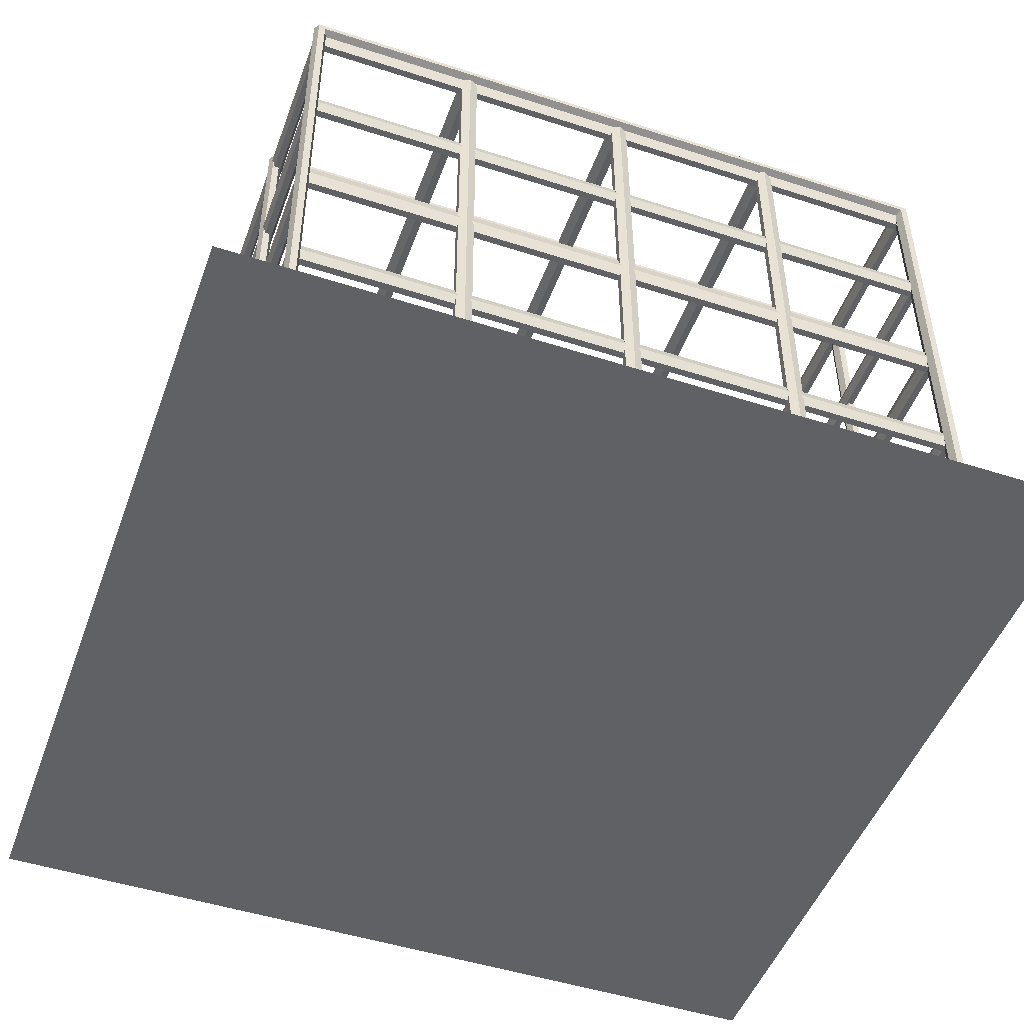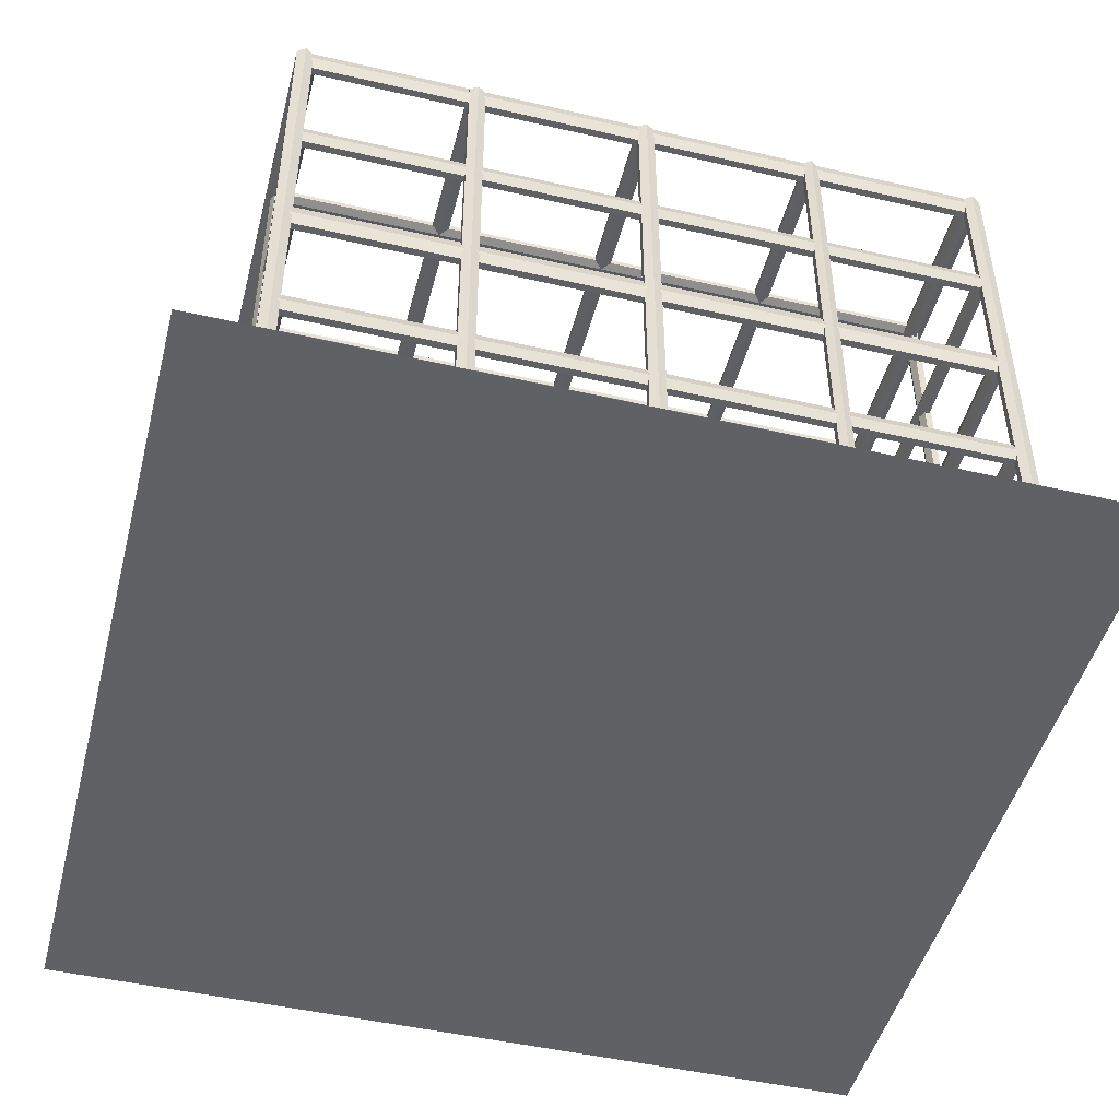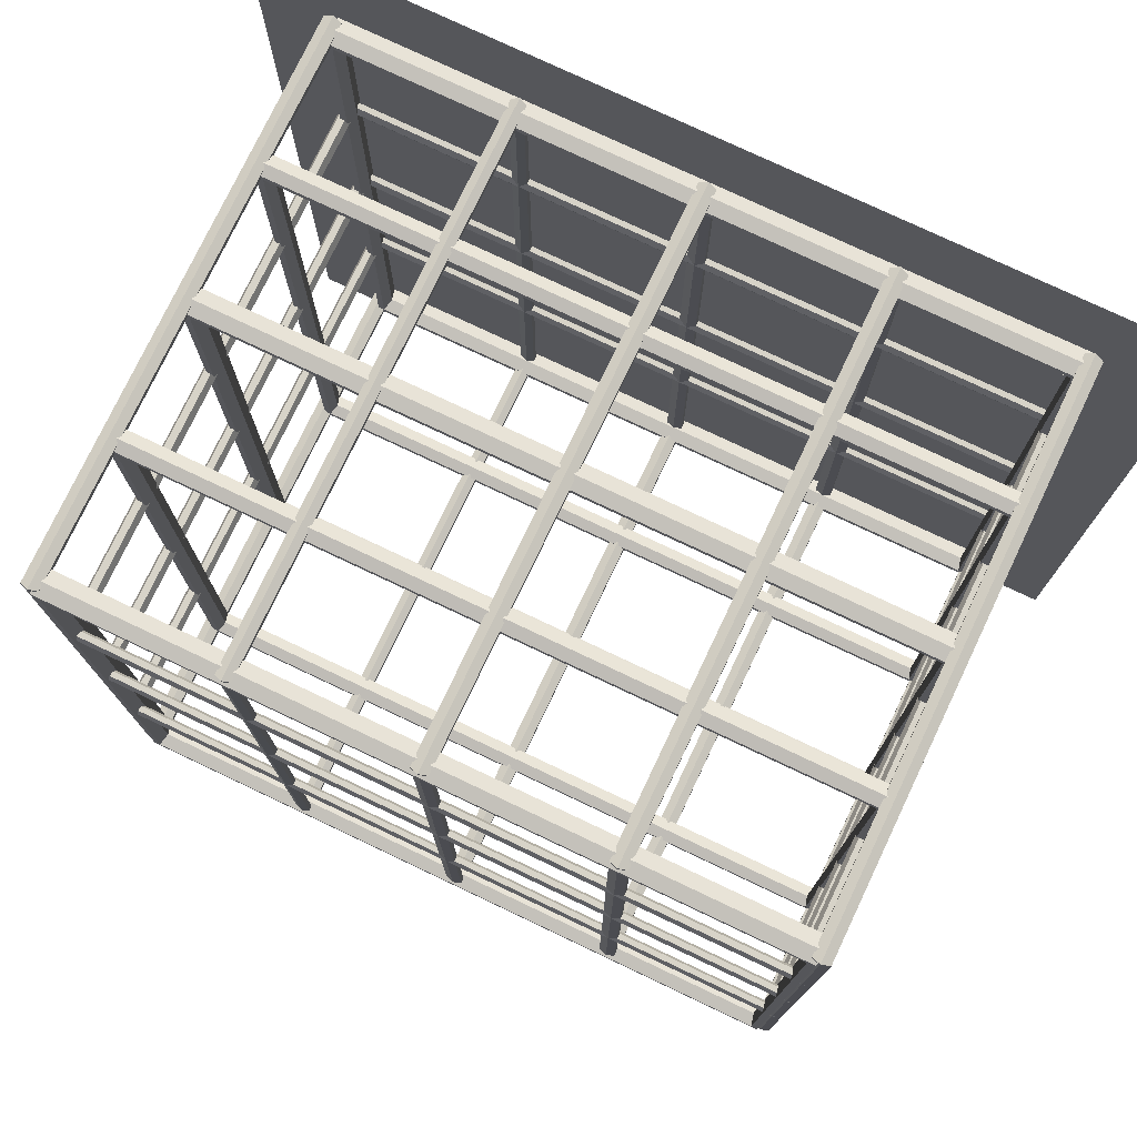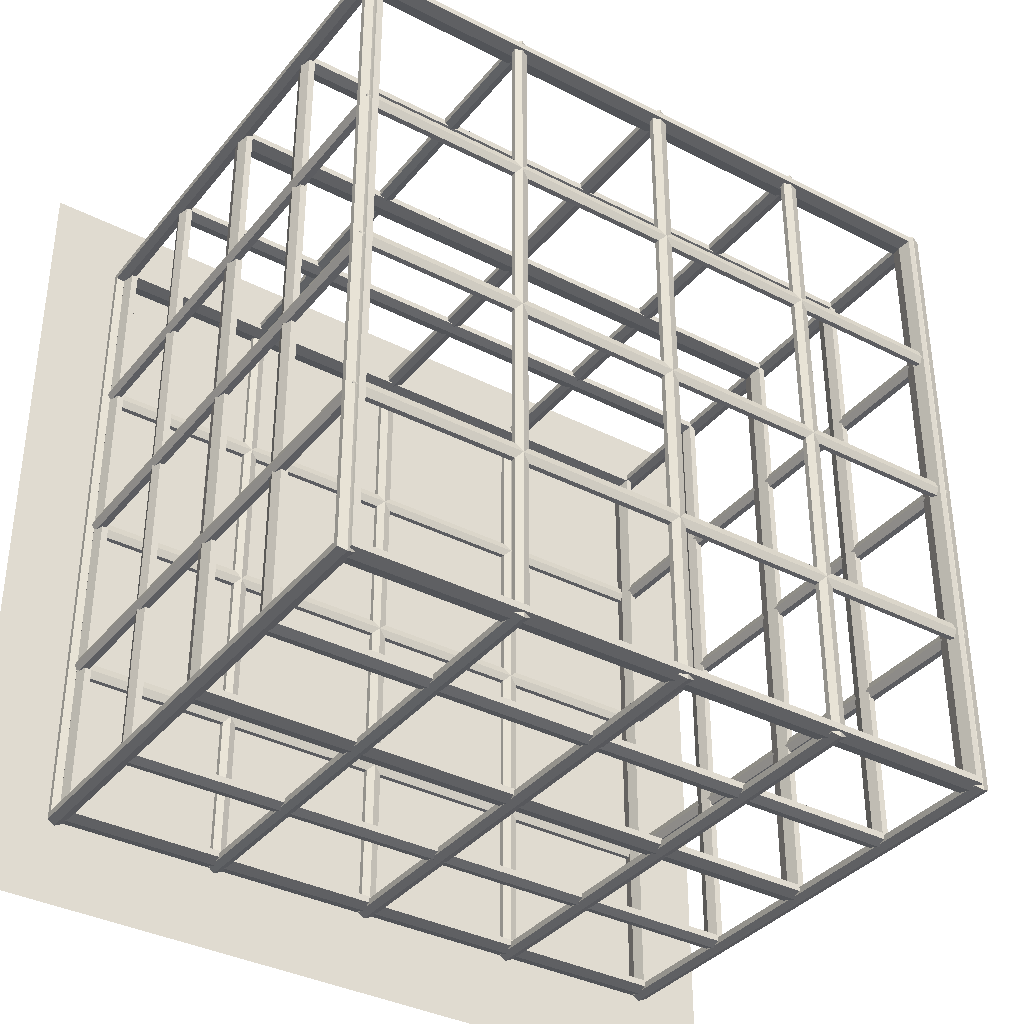
<metadata>
{"format":"obj","ext":"obj","renderer":"f3d","projection":"perspective","resolution":1024,"background":"white","views":[{"elev":-48.8,"azim":70.2,"up":"+Y"},{"elev":-47.7,"azim":-14.5,"up":"+Y"},{"elev":76.5,"azim":-154.6,"up":"+Z"},{"elev":-36.3,"azim":146.1,"up":"+Z"}]}
</metadata>
<code>
g default
v 1.014 1.591 -0.9827
v 1.014 0.05298 -0.9827
v 1.014 0.05298 0.9827
v 1.014 1.591 0.9827
v 0.9895 1.599 -0.9928
v 0.9895 0.04514 -0.9928
v 0.9895 0.04514 0.9928
v 0.9895 1.599 0.9928
v 0.9895 1.614 -1.013
v 0.9895 0.02944 -1.013
v 0.9895 0.02944 1.013
v 0.9895 1.614 1.013
v 1.014 1.622 -1.023
v 1.014 0.02159 -1.023
v 1.014 0.02159 1.023
v 1.014 1.622 1.023
v 1.038 1.614 -1.013
v 1.038 0.02944 -1.013
v 1.038 0.02944 1.013
v 1.038 1.614 1.013
v 1.038 1.599 -0.9928
v 1.038 0.04514 -0.9928
v 1.038 0.04514 0.9928
v 1.038 1.599 0.9928
v -1.014 1.591 -0.9827
v -1.014 0.05298 -0.9827
v -1.014 0.05298 0.9827
v -1.014 1.591 0.9827
v -1.038 1.599 -0.9928
v -1.038 0.04514 -0.9928
v -1.038 0.04514 0.9928
v -1.038 1.599 0.9928
v -1.038 1.614 -1.013
v -1.038 0.02944 -1.013
v -1.038 0.02944 1.013
v -1.038 1.614 1.013
v -1.014 1.622 -1.023
v -1.014 0.02159 -1.023
v -1.014 0.02159 1.023
v -1.014 1.622 1.023
v -0.9895 1.614 -1.013
v -0.9895 0.02944 -1.013
v -0.9895 0.02944 1.013
v -0.9895 1.614 1.013
v -0.9895 1.599 -0.9928
v -0.9895 0.04514 -0.9928
v -0.9895 0.04514 0.9928
v -0.9895 1.599 0.9928
v -0.9827 1.591 0
v -0.9827 0.05298 0
v 0.9827 0.05298 0
v 0.9827 1.591 0
v -0.9928 1.599 0.0244
v -0.9928 0.04514 0.0244
v 0.9928 0.04514 0.0244
v 0.9928 1.599 0.0244
v -1.013 1.614 0.0244
v -1.013 0.02944 0.0244
v 1.013 0.02944 0.0244
v 1.013 1.614 0.0244
v -1.023 1.622 -0
v -1.023 0.02159 -0
v 1.023 0.02159 -0
v 1.023 1.622 -0
v -1.013 1.614 -0.0244
v -1.013 0.02944 -0.0244
v 1.013 0.02944 -0.0244
v 1.013 1.614 -0.0244
v -0.9928 1.599 -0.0244
v -0.9928 0.04514 -0.0244
v 0.9928 0.04514 -0.0244
v 0.9928 1.599 -0.0244
v -0.507 1.591 -0.9827
v -0.507 0.05298 -0.9827
v -0.507 0.05298 0.9827
v -0.507 1.591 0.9827
v -0.5314 1.599 -0.9928
v -0.5314 0.04514 -0.9928
v -0.5314 0.04514 0.9928
v -0.5314 1.599 0.9928
v -0.5314 1.614 -1.013
v -0.5314 0.02944 -1.013
v -0.5314 0.02944 1.013
v -0.5314 1.614 1.013
v -0.507 1.622 -1.023
v -0.507 0.02159 -1.023
v -0.507 0.02159 1.023
v -0.507 1.622 1.023
v -0.4826 1.614 -1.013
v -0.4826 0.02944 -1.013
v -0.4826 0.02944 1.013
v -0.4826 1.614 1.013
v -0.4826 1.599 -0.9928
v -0.4826 0.04514 -0.9928
v -0.4826 0.04514 0.9928
v -0.4826 1.599 0.9928
v 0.9762 0.822 -0.9762
v -0.9762 0.822 -0.9762
v -0.9762 0.822 0.9762
v 0.9762 0.822 0.9762
v 0.9862 0.859 -0.9862
v -0.9862 0.859 -0.9862
v -0.9862 0.859 0.9862
v 0.9862 0.859 0.9862
v 1.006 0.859 -1.006
v -1.006 0.859 -1.006
v -1.006 0.859 1.006
v 1.006 0.859 1.006
v 1.016 0.822 -1.016
v -1.016 0.822 -1.016
v -1.016 0.822 1.016
v 1.016 0.822 1.016
v 1.006 0.785 -1.006
v -1.006 0.785 -1.006
v -1.006 0.785 1.006
v 1.006 0.785 1.006
v 0.9862 0.785 -0.9862
v -0.9862 0.785 -0.9862
v -0.9862 0.785 0.9862
v 0.9862 0.785 0.9862
v 0.507 1.591 -0.9827
v 0.507 0.05298 -0.9827
v 0.507 0.05298 0.9827
v 0.507 1.591 0.9827
v 0.4853 1.599 -0.9928
v 0.4853 0.04514 -0.9928
v 0.4853 0.04514 0.9928
v 0.4853 1.599 0.9928
v 0.4853 1.614 -1.013
v 0.4853 0.02944 -1.013
v 0.4853 0.02944 1.013
v 0.4853 1.614 1.013
v 0.507 1.622 -1.023
v 0.507 0.02159 -1.023
v 0.507 0.02159 1.023
v 0.507 1.622 1.023
v 0.5287 1.614 -1.013
v 0.5287 0.02944 -1.013
v 0.5287 0.02944 1.013
v 0.5287 1.614 1.013
v 0.5287 1.599 -0.9928
v 0.5287 0.04514 -0.9928
v 0.5287 0.04514 0.9928
v 0.5287 1.599 0.9928
v 0.9762 0.05349 -0.9762
v -0.9762 0.05349 -0.9762
v -0.9762 0.05349 0.9762
v 0.9762 0.05349 0.9762
v 0.9862 0.09048 -0.9862
v -0.9862 0.09048 -0.9862
v -0.9862 0.09048 0.9862
v 0.9862 0.09048 0.9862
v 1.006 0.09048 -1.006
v -1.006 0.09048 -1.006
v -1.006 0.09048 1.006
v 1.006 0.09048 1.006
v 1.016 0.05349 -1.016
v -1.016 0.05349 -1.016
v -1.016 0.05349 1.016
v 1.016 0.05349 1.016
v 1.006 0.0165 -1.006
v -1.006 0.0165 -1.006
v -1.006 0.0165 1.006
v 1.006 0.0165 1.006
v 0.9862 0.0165 -0.9862
v -0.9862 0.0165 -0.9862
v -0.9862 0.0165 0.9862
v 0.9862 0.0165 0.9862
v 0.9762 0.4377 -0.9762
v -0.9762 0.4377 -0.9762
v -0.9762 0.4377 0.9762
v 0.9762 0.4377 0.9762
v 0.9862 0.4686 -0.9862
v -0.9862 0.4686 -0.9862
v -0.9862 0.4686 0.9862
v 0.9862 0.4686 0.9862
v 1.006 0.4686 -1.006
v -1.006 0.4686 -1.006
v -1.006 0.4686 1.006
v 1.006 0.4686 1.006
v 1.016 0.4377 -1.016
v -1.016 0.4377 -1.016
v -1.016 0.4377 1.016
v 1.016 0.4377 1.016
v 1.006 0.4069 -1.006
v -1.006 0.4069 -1.006
v -1.006 0.4069 1.006
v 1.006 0.4069 1.006
v 0.9862 0.4069 -0.9862
v -0.9862 0.4069 -0.9862
v -0.9862 0.4069 0.9862
v 0.9862 0.4069 0.9862
v -0.9827 1.591 0.507
v -0.9827 0.05298 0.507
v 0.9827 0.05298 0.507
v 0.9827 1.591 0.507
v -0.9928 1.599 0.5314
v -0.9928 0.04514 0.5314
v 0.9928 0.04514 0.5314
v 0.9928 1.599 0.5314
v -1.013 1.614 0.5314
v -1.013 0.02944 0.5314
v 1.013 0.02944 0.5314
v 1.013 1.614 0.5314
v -1.023 1.622 0.507
v -1.023 0.02159 0.507
v 1.023 0.02159 0.507
v 1.023 1.622 0.507
v -1.013 1.614 0.4826
v -1.013 0.02944 0.4826
v 1.013 0.02944 0.4826
v 1.013 1.614 0.4826
v -0.9928 1.599 0.4826
v -0.9928 0.04514 0.4826
v 0.9928 0.04514 0.4826
v 0.9928 1.599 0.4826
v 0.9762 1.206 -0.9762
v -0.9762 1.206 -0.9762
v -0.9762 1.206 0.9762
v 0.9762 1.206 0.9762
v 0.9862 1.237 -0.9862
v -0.9862 1.237 -0.9862
v -0.9862 1.237 0.9862
v 0.9862 1.237 0.9862
v 1.006 1.237 -1.006
v -1.006 1.237 -1.006
v -1.006 1.237 1.006
v 1.006 1.237 1.006
v 1.016 1.206 -1.016
v -1.016 1.206 -1.016
v -1.016 1.206 1.016
v 1.016 1.206 1.016
v 1.006 1.175 -1.006
v -1.006 1.175 -1.006
v -1.006 1.175 1.006
v 1.006 1.175 1.006
v 0.9862 1.175 -0.9862
v -0.9862 1.175 -0.9862
v -0.9862 1.175 0.9862
v 0.9862 1.175 0.9862
v -0.9827 1.591 -0.507
v -0.9827 0.05298 -0.507
v 0.9827 0.05298 -0.507
v 0.9827 1.591 -0.507
v -0.9928 1.599 -0.4826
v -0.9928 0.04514 -0.4826
v 0.9928 0.04514 -0.4826
v 0.9928 1.599 -0.4826
v -1.013 1.614 -0.4826
v -1.013 0.02944 -0.4826
v 1.013 0.02944 -0.4826
v 1.013 1.614 -0.4826
v -1.023 1.622 -0.507
v -1.023 0.02159 -0.507
v 1.023 0.02159 -0.507
v 1.023 1.622 -0.507
v -1.013 1.614 -0.5314
v -1.013 0.02944 -0.5314
v 1.013 0.02944 -0.5314
v 1.013 1.614 -0.5314
v -0.9928 1.599 -0.5314
v -0.9928 0.04514 -0.5314
v 0.9928 0.04514 -0.5314
v 0.9928 1.599 -0.5314
v 0.9762 1.59 -0.9762
v -0.9762 1.59 -0.9762
v -0.9762 1.59 0.9762
v 0.9762 1.59 0.9762
v 0.9862 1.627 -0.9862
v -0.9862 1.627 -0.9862
v -0.9862 1.627 0.9862
v 0.9862 1.627 0.9862
v 1.006 1.627 -1.006
v -1.006 1.627 -1.006
v -1.006 1.627 1.006
v 1.006 1.627 1.006
v 1.016 1.59 -1.016
v -1.016 1.59 -1.016
v -1.016 1.59 1.016
v 1.016 1.59 1.016
v 1.006 1.553 -1.006
v -1.006 1.553 -1.006
v -1.006 1.553 1.006
v 1.006 1.553 1.006
v 0.9862 1.553 -0.9862
v -0.9862 1.553 -0.9862
v -0.9862 1.553 0.9862
v 0.9862 1.553 0.9862
v -0 1.591 -0.9827
v -0 0.05298 -0.9827
v -0 0.05298 0.9827
v -0 1.591 0.9827
v -0.0244 1.599 -0.9928
v -0.0244 0.04514 -0.9928
v -0.0244 0.04514 0.9928
v -0.0244 1.599 0.9928
v -0.0244 1.614 -1.013
v -0.0244 0.02944 -1.013
v -0.0244 0.02944 1.013
v -0.0244 1.614 1.013
v 0 1.622 -1.023
v 0 0.02159 -1.023
v 0 0.02159 1.023
v 0 1.622 1.023
v 0.0244 1.614 -1.013
v 0.0244 0.02944 -1.013
v 0.0244 0.02944 1.013
v 0.0244 1.614 1.013
v 0.0244 1.599 -0.9928
v 0.0244 0.04514 -0.9928
v 0.0244 0.04514 0.9928
v 0.0244 1.599 0.9928
f 2 1 5 6
f 3 2 6 7
f 4 3 7 8
f 1 4 8 5
f 6 5 9 10
f 7 6 10 11
f 8 7 11 12
f 5 8 12 9
f 10 9 13 14
f 11 10 14 15
f 12 11 15 16
f 9 12 16 13
f 14 13 17 18
f 15 14 18 19
f 16 15 19 20
f 13 16 20 17
f 18 17 21 22
f 19 18 22 23
f 20 19 23 24
f 17 20 24 21
f 22 21 1 2
f 23 22 2 3
f 24 23 3 4
f 21 24 4 1
f 26 25 29 30
f 27 26 30 31
f 28 27 31 32
f 25 28 32 29
f 30 29 33 34
f 31 30 34 35
f 32 31 35 36
f 29 32 36 33
f 34 33 37 38
f 35 34 38 39
f 36 35 39 40
f 33 36 40 37
f 38 37 41 42
f 39 38 42 43
f 40 39 43 44
f 37 40 44 41
f 42 41 45 46
f 43 42 46 47
f 44 43 47 48
f 41 44 48 45
f 46 45 25 26
f 47 46 26 27
f 48 47 27 28
f 45 48 28 25
f 50 49 53 54
f 51 50 54 55
f 52 51 55 56
f 49 52 56 53
f 54 53 57 58
f 55 54 58 59
f 56 55 59 60
f 53 56 60 57
f 58 57 61 62
f 59 58 62 63
f 60 59 63 64
f 57 60 64 61
f 62 61 65 66
f 63 62 66 67
f 64 63 67 68
f 61 64 68 65
f 66 65 69 70
f 67 66 70 71
f 68 67 71 72
f 65 68 72 69
f 70 69 49 50
f 71 70 50 51
f 72 71 51 52
f 69 72 52 49
f 74 73 77 78
f 75 74 78 79
f 76 75 79 80
f 73 76 80 77
f 78 77 81 82
f 79 78 82 83
f 80 79 83 84
f 77 80 84 81
f 82 81 85 86
f 83 82 86 87
f 84 83 87 88
f 81 84 88 85
f 86 85 89 90
f 87 86 90 91
f 88 87 91 92
f 85 88 92 89
f 90 89 93 94
f 91 90 94 95
f 92 91 95 96
f 89 92 96 93
f 94 93 73 74
f 95 94 74 75
f 96 95 75 76
f 93 96 76 73
f 98 97 101 102
f 99 98 102 103
f 100 99 103 104
f 97 100 104 101
f 102 101 105 106
f 103 102 106 107
f 104 103 107 108
f 101 104 108 105
f 106 105 109 110
f 107 106 110 111
f 108 107 111 112
f 105 108 112 109
f 110 109 113 114
f 111 110 114 115
f 112 111 115 116
f 109 112 116 113
f 114 113 117 118
f 115 114 118 119
f 116 115 119 120
f 113 116 120 117
f 118 117 97 98
f 119 118 98 99
f 120 119 99 100
f 117 120 100 97
f 122 121 125 126
f 123 122 126 127
f 124 123 127 128
f 121 124 128 125
f 126 125 129 130
f 127 126 130 131
f 128 127 131 132
f 125 128 132 129
f 130 129 133 134
f 131 130 134 135
f 132 131 135 136
f 129 132 136 133
f 134 133 137 138
f 135 134 138 139
f 136 135 139 140
f 133 136 140 137
f 138 137 141 142
f 139 138 142 143
f 140 139 143 144
f 137 140 144 141
f 142 141 121 122
f 143 142 122 123
f 144 143 123 124
f 141 144 124 121
f 146 145 149 150
f 147 146 150 151
f 148 147 151 152
f 145 148 152 149
f 150 149 153 154
f 151 150 154 155
f 152 151 155 156
f 149 152 156 153
f 154 153 157 158
f 155 154 158 159
f 156 155 159 160
f 153 156 160 157
f 158 157 161 162
f 159 158 162 163
f 160 159 163 164
f 157 160 164 161
f 162 161 165 166
f 163 162 166 167
f 164 163 167 168
f 161 164 168 165
f 166 165 145 146
f 167 166 146 147
f 168 167 147 148
f 165 168 148 145
f 170 169 173 174
f 171 170 174 175
f 172 171 175 176
f 169 172 176 173
f 174 173 177 178
f 175 174 178 179
f 176 175 179 180
f 173 176 180 177
f 178 177 181 182
f 179 178 182 183
f 180 179 183 184
f 177 180 184 181
f 182 181 185 186
f 183 182 186 187
f 184 183 187 188
f 181 184 188 185
f 186 185 189 190
f 187 186 190 191
f 188 187 191 192
f 185 188 192 189
f 190 189 169 170
f 191 190 170 171
f 192 191 171 172
f 189 192 172 169
f 194 193 197 198
f 195 194 198 199
f 196 195 199 200
f 193 196 200 197
f 198 197 201 202
f 199 198 202 203
f 200 199 203 204
f 197 200 204 201
f 202 201 205 206
f 203 202 206 207
f 204 203 207 208
f 201 204 208 205
f 206 205 209 210
f 207 206 210 211
f 208 207 211 212
f 205 208 212 209
f 210 209 213 214
f 211 210 214 215
f 212 211 215 216
f 209 212 216 213
f 214 213 193 194
f 215 214 194 195
f 216 215 195 196
f 213 216 196 193
f 218 217 221 222
f 219 218 222 223
f 220 219 223 224
f 217 220 224 221
f 222 221 225 226
f 223 222 226 227
f 224 223 227 228
f 221 224 228 225
f 226 225 229 230
f 227 226 230 231
f 228 227 231 232
f 225 228 232 229
f 230 229 233 234
f 231 230 234 235
f 232 231 235 236
f 229 232 236 233
f 234 233 237 238
f 235 234 238 239
f 236 235 239 240
f 233 236 240 237
f 238 237 217 218
f 239 238 218 219
f 240 239 219 220
f 237 240 220 217
f 242 241 245 246
f 243 242 246 247
f 244 243 247 248
f 241 244 248 245
f 246 245 249 250
f 247 246 250 251
f 248 247 251 252
f 245 248 252 249
f 250 249 253 254
f 251 250 254 255
f 252 251 255 256
f 249 252 256 253
f 254 253 257 258
f 255 254 258 259
f 256 255 259 260
f 253 256 260 257
f 258 257 261 262
f 259 258 262 263
f 260 259 263 264
f 257 260 264 261
f 262 261 241 242
f 263 262 242 243
f 264 263 243 244
f 261 264 244 241
f 266 265 269 270
f 267 266 270 271
f 268 267 271 272
f 265 268 272 269
f 270 269 273 274
f 271 270 274 275
f 272 271 275 276
f 269 272 276 273
f 274 273 277 278
f 275 274 278 279
f 276 275 279 280
f 273 276 280 277
f 278 277 281 282
f 279 278 282 283
f 280 279 283 284
f 277 280 284 281
f 282 281 285 286
f 283 282 286 287
f 284 283 287 288
f 281 284 288 285
f 286 285 265 266
f 287 286 266 267
f 288 287 267 268
f 285 288 268 265
f 290 289 293 294
f 291 290 294 295
f 292 291 295 296
f 289 292 296 293
f 294 293 297 298
f 295 294 298 299
f 296 295 299 300
f 293 296 300 297
f 298 297 301 302
f 299 298 302 303
f 300 299 303 304
f 297 300 304 301
f 302 301 305 306
f 303 302 306 307
f 304 303 307 308
f 301 304 308 305
f 306 305 309 310
f 307 306 310 311
f 308 307 311 312
f 305 308 312 309
f 310 309 289 290
f 311 310 290 291
f 312 311 291 292
f 309 312 292 289
v -1.252 0 1.252
v 1.252 0 1.252
v -1.252 0 -1.252
v 1.252 0 -1.252
f 313 314 316 315

</code>
